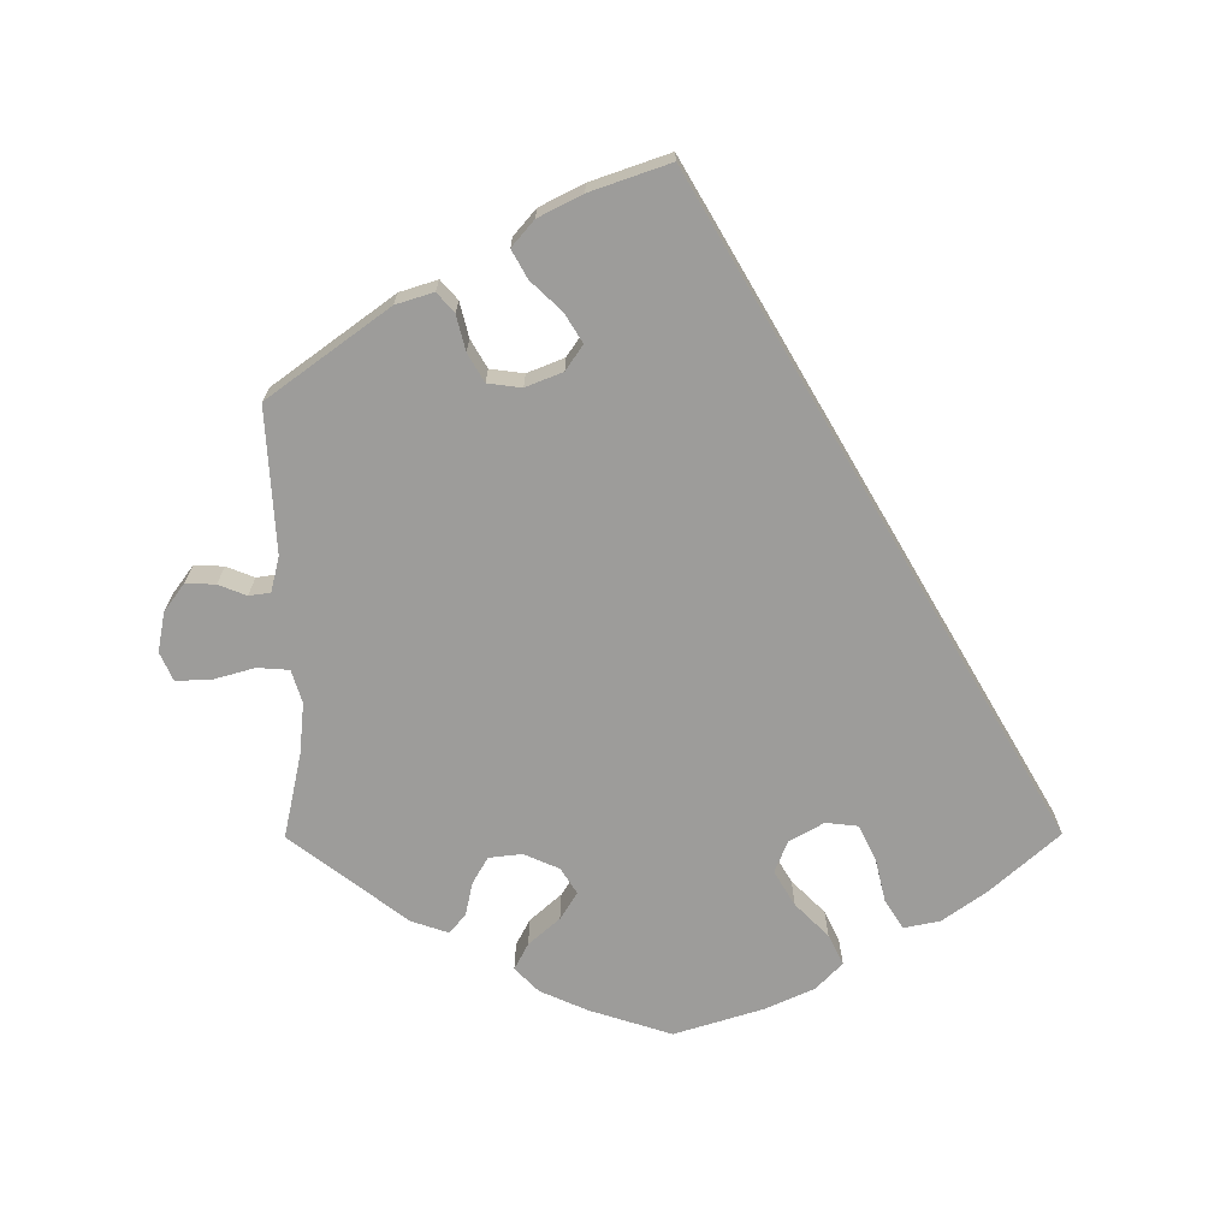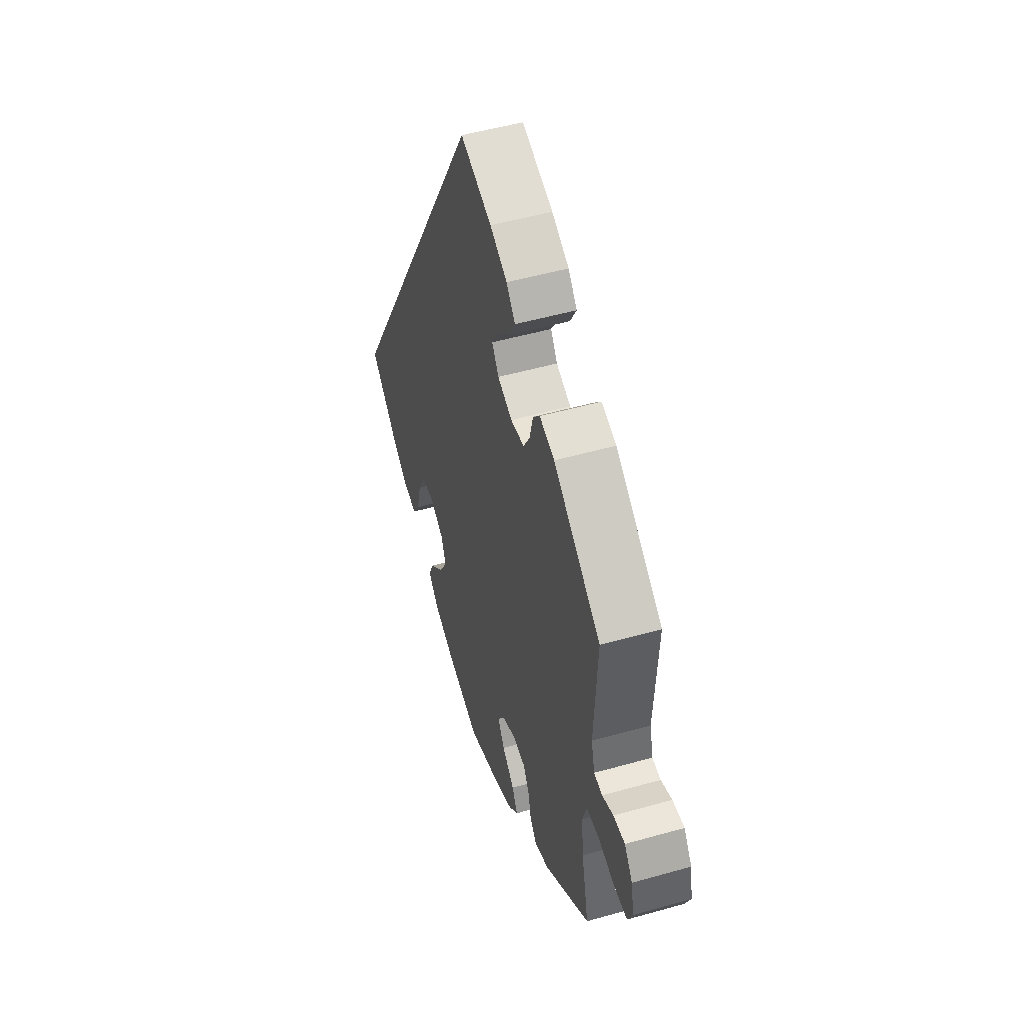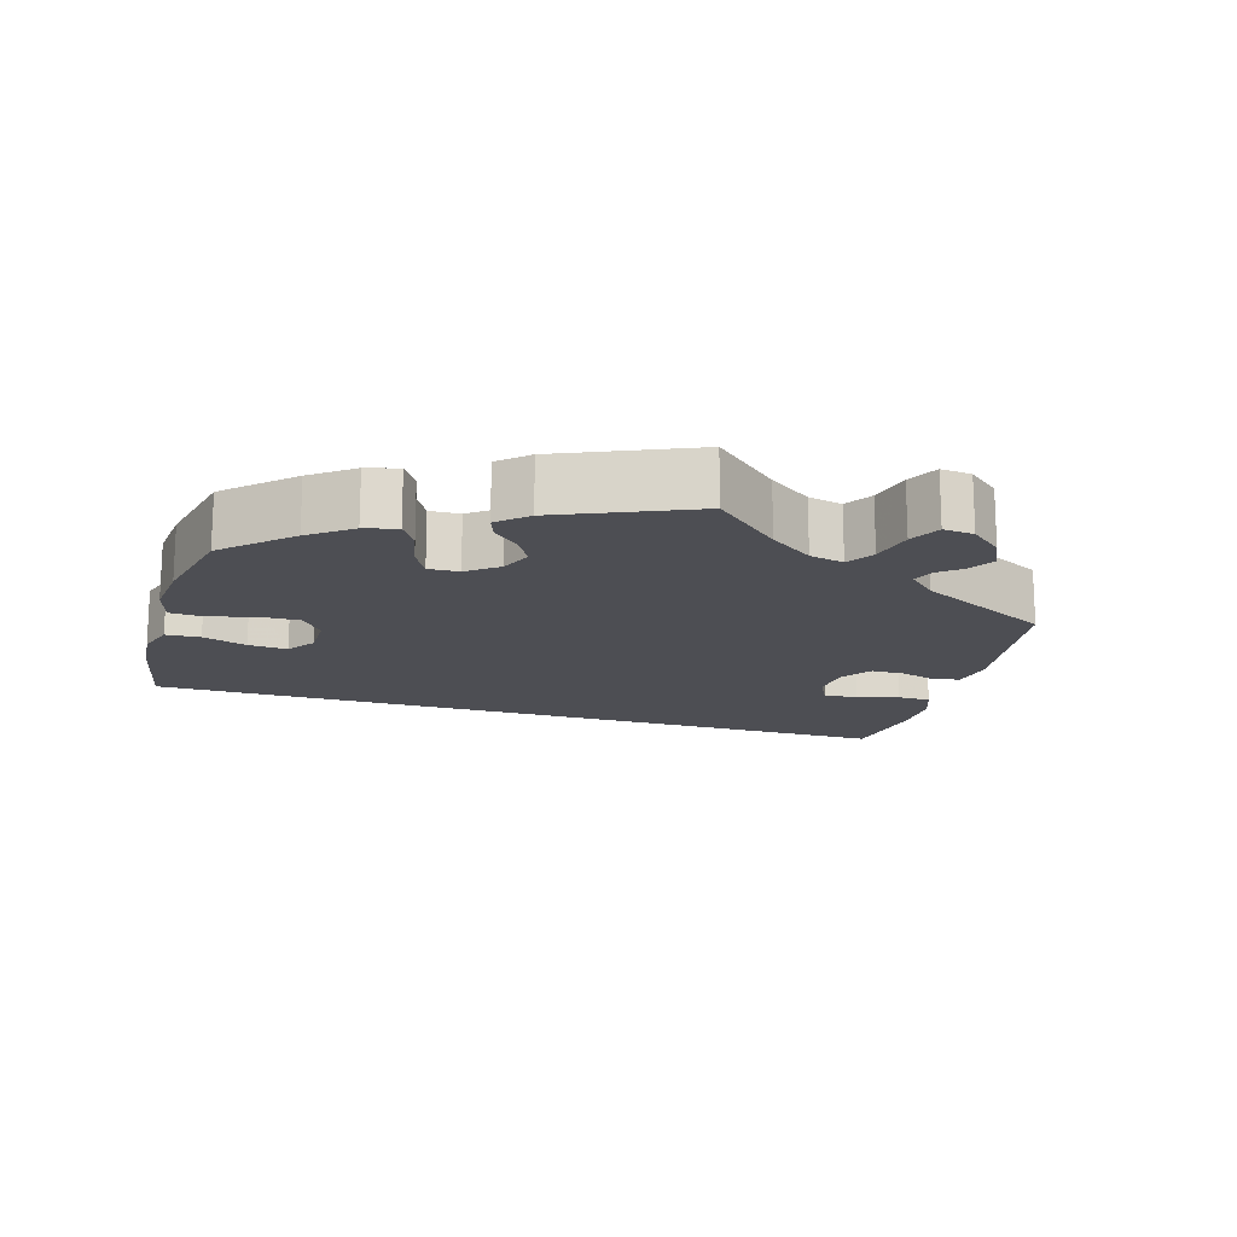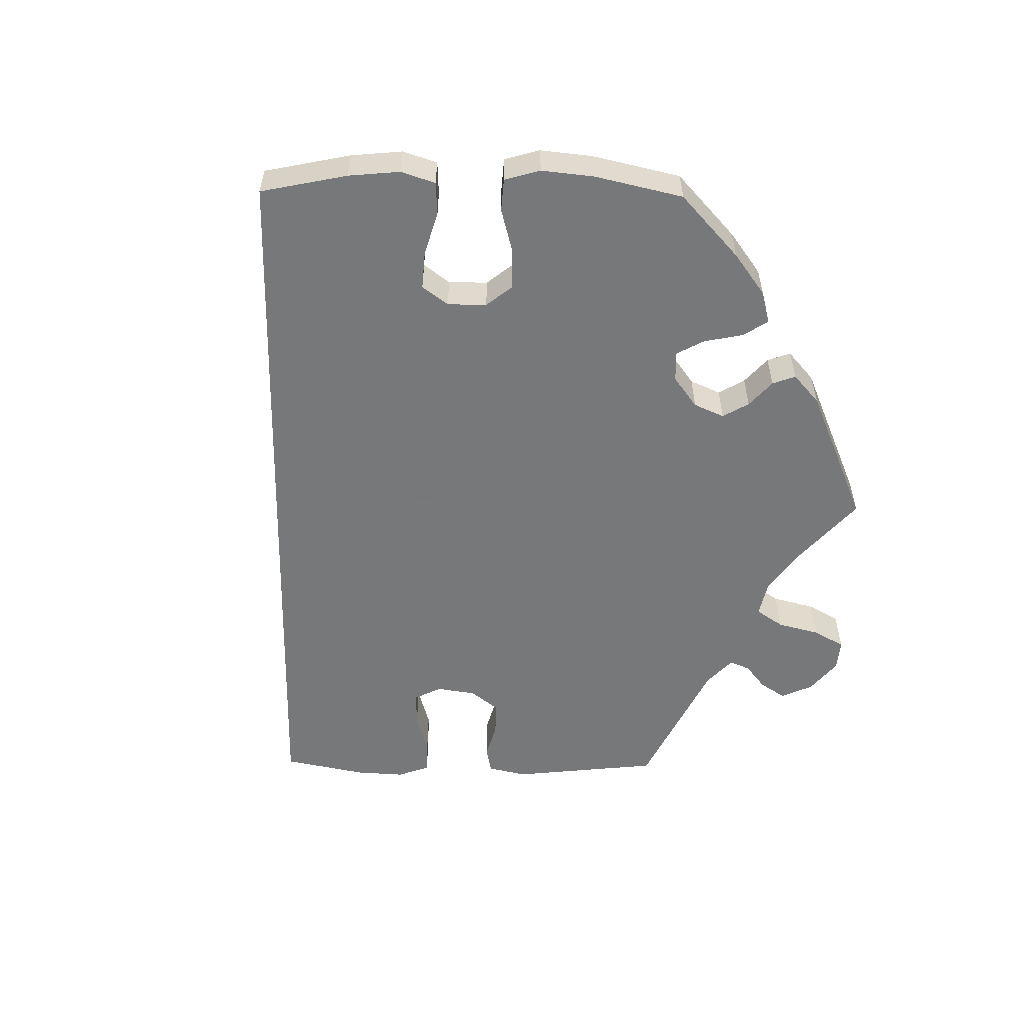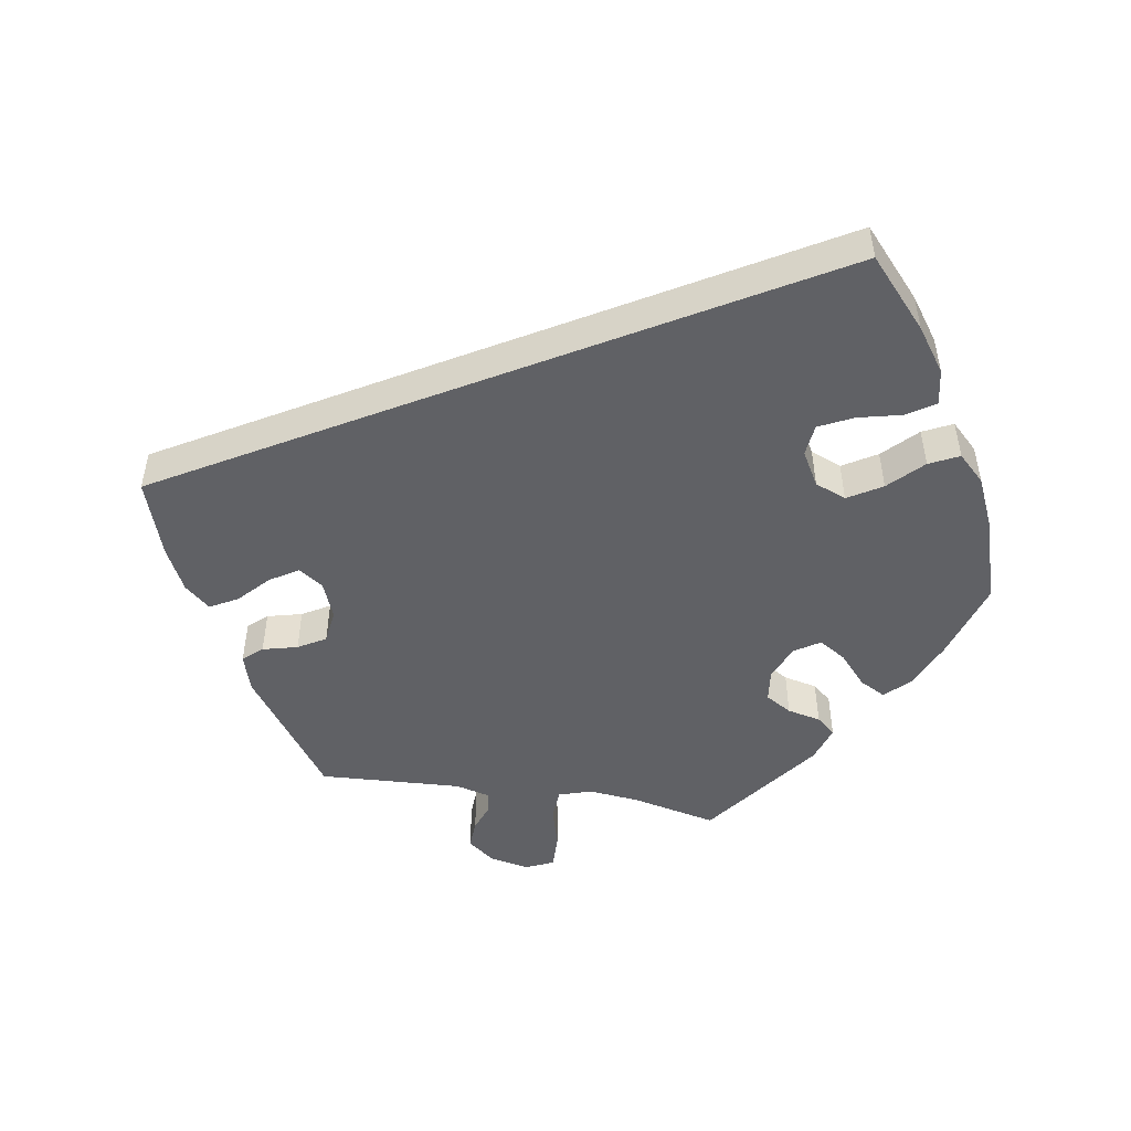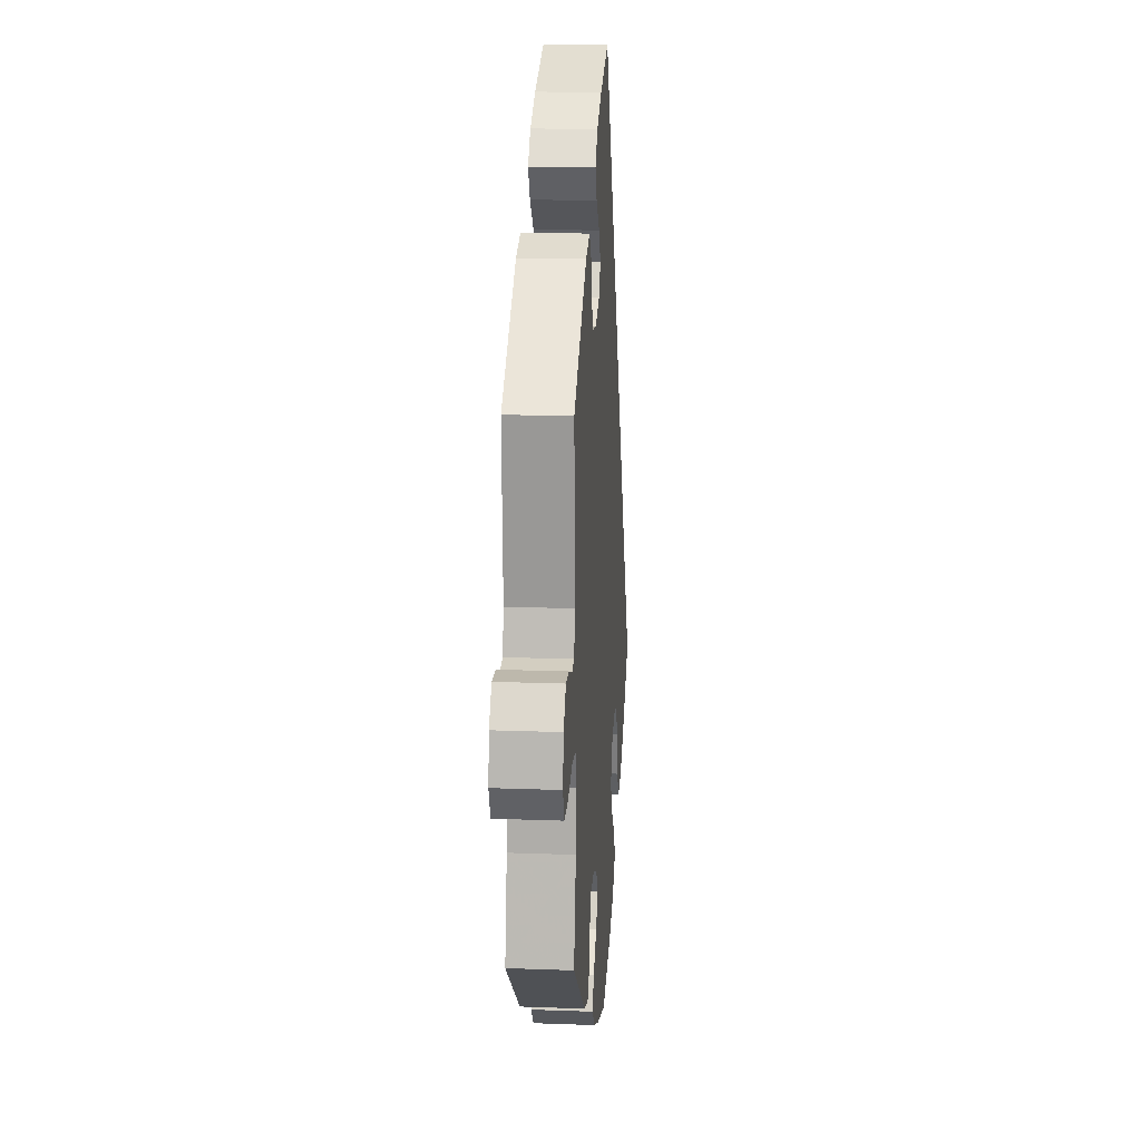
<metadata>
{"format":"obj","ext":"obj","renderer":"f3d","projection":"perspective","resolution":1024,"background":"white","views":[{"elev":-70.1,"azim":0.2,"up":"+Y"},{"elev":50.7,"azim":-107.2,"up":"+Z"},{"elev":-17.3,"azim":-136.1,"up":"+Y"},{"elev":-57.3,"azim":149.1,"up":"+Y"},{"elev":-49.9,"azim":80.7,"up":"+Y"},{"elev":17.5,"azim":-85.8,"up":"+Z"}]}
</metadata>
<code>
v -0.337 0.07 0.408
v -0.286 0.07 0.424
v -0.263 0.07 0.398
v -0.251 0.07 0.35
v -0.229 0.07 0.312
v -0.183 0.07 0.306
v -0.133 0.07 0.326
v -0.11 0.07 0.36
v -0.134 0.07 0.399
v -0.175 0.07 0.438
v -0.196 0.07 0.476
v -0.166 0.07 0.511
v -0.107 0.07 0.541
v 0 0.07 0.578
v 0.501 0.07 -0.288
v 0.409 0.07 -0.37
v 0.35 0.07 -0.412
v 0.301 0.07 -0.422
v 0.276 0.07 -0.383
v 0.262 0.07 -0.323
v 0.239 0.07 -0.276
v 0.195 0.07 -0.271
v 0.148 0.07 -0.298
v 0.131 0.07 -0.341
v 0.159 0.07 -0.388
v 0.204 0.07 -0.433
v 0.224 0.07 -0.474
v 0.188 0.07 -0.511
v 0.121 0.07 -0.541
v 0.001 0.07 -0.578
v -0.111 0.07 -0.542
v -0.176 0.07 -0.513
v -0.208 0.07 -0.48
v -0.189 0.07 -0.444
v -0.147 0.07 -0.407
v -0.124 0.07 -0.37
v -0.146 0.07 -0.335
v -0.194 0.07 -0.314
v -0.239 0.07 -0.319
v -0.26 0.07 -0.355
v -0.27 0.07 -0.401
v -0.292 0.07 -0.427
v -0.342 0.07 -0.41
v -0.5 0.07 -0.289
v -0.475 0.07 -0.173
v -0.468 0.07 -0.103
v -0.482 0.07 -0.058
v -0.525 0.07 -0.055
v -0.582 0.07 -0.071
v -0.629 0.07 -0.072
v -0.646 0.07 -0.034
v -0.636 0.07 0.02
v -0.608 0.07 0.058
v -0.568 0.07 0.056
v -0.53 0.07 0.041
v -0.501 0.07 0.045
v -0.489 0.07 0.093
v -0.5 0.07 0.289
v -0.337 0 0.408
v -0.286 0 0.424
v -0.263 0 0.398
v -0.251 0 0.35
v -0.229 0 0.312
v -0.183 0 0.306
v -0.133 0 0.326
v -0.11 0 0.36
v -0.134 0 0.399
v -0.175 0 0.438
v -0.196 0 0.476
v -0.166 0 0.511
v -0.107 0 0.541
v 0 0 0.578
v 0.501 0 -0.288
v 0.409 0 -0.37
v 0.35 0 -0.412
v 0.301 0 -0.422
v 0.276 0 -0.383
v 0.262 0 -0.323
v 0.239 0 -0.276
v 0.195 0 -0.271
v 0.148 0 -0.298
v 0.131 0 -0.341
v 0.159 0 -0.388
v 0.204 0 -0.433
v 0.224 0 -0.474
v 0.188 0 -0.511
v 0.121 0 -0.541
v 0.001 0 -0.578
v -0.111 0 -0.542
v -0.176 0 -0.513
v -0.208 0 -0.48
v -0.189 0 -0.444
v -0.147 0 -0.407
v -0.124 0 -0.37
v -0.146 0 -0.335
v -0.194 0 -0.314
v -0.239 0 -0.319
v -0.26 0 -0.355
v -0.27 0 -0.401
v -0.292 0 -0.427
v -0.342 0 -0.41
v -0.5 0 -0.289
v -0.475 0 -0.173
v -0.468 0 -0.103
v -0.482 0 -0.058
v -0.525 0 -0.055
v -0.582 0 -0.071
v -0.629 0 -0.072
v -0.646 0 -0.034
v -0.636 0 0.02
v -0.608 0 0.058
v -0.568 0 0.056
v -0.53 0 0.041
v -0.501 0 0.045
v -0.489 0 0.093
v -0.5 0 0.289
f 57 58 1 2
f 56 57 2 3
f 52 53 54 55
f 52 55 56
f 51 52 56
f 48 49 50 51
f 47 48 51 56
f 46 47 56 3
f 42 43 44 45
f 40 41 42 45
f 39 40 45 46
f 38 39 46 3
f 32 33 34 35
f 32 35 36
f 31 32 36
f 30 31 36
f 29 30 36
f 28 29 36 37
f 25 26 27 28
f 24 25 28 37
f 17 18 19 20
f 17 20 21
f 16 17 21
f 15 16 21
f 14 15 21 22
f 9 10 11 12
f 8 9 12 13
f 37 38 3 4
f 23 24 37
f 8 13 14 22
f 7 8 22 23
f 6 7 23 37
f 37 4 5
f 5 6 37
f 60 59 116 115
f 61 60 115 114
f 113 112 111 110
f 114 113 110
f 114 110 109
f 109 108 107 106
f 114 109 106 105
f 61 114 105 104
f 103 102 101 100
f 103 100 99 98
f 104 103 98 97
f 61 104 97 96
f 93 92 91 90
f 94 93 90
f 94 90 89
f 94 89 88
f 94 88 87
f 95 94 87 86
f 86 85 84 83
f 95 86 83 82
f 78 77 76 75
f 79 78 75
f 79 75 74
f 79 74 73
f 80 79 73 72
f 70 69 68 67
f 71 70 67 66
f 62 61 96 95
f 95 82 81
f 80 72 71 66
f 81 80 66 65
f 95 81 65 64
f 63 62 95
f 95 64 63
f 1 59 60 2
f 2 60 61 3
f 3 61 62 4
f 4 62 63 5
f 5 63 64 6
f 6 64 65 7
f 7 65 66 8
f 8 66 67 9
f 9 67 68 10
f 10 68 69 11
f 11 69 70 12
f 12 70 71 13
f 13 71 72 14
f 14 72 73 15
f 15 73 74 16
f 16 74 75 17
f 17 75 76 18
f 18 76 77 19
f 19 77 78 20
f 20 78 79 21
f 21 79 80 22
f 22 80 81 23
f 23 81 82 24
f 24 82 83 25
f 25 83 84 26
f 26 84 85 27
f 27 85 86 28
f 28 86 87 29
f 29 87 88 30
f 30 88 89 31
f 31 89 90 32
f 32 90 91 33
f 33 91 92 34
f 34 92 93 35
f 35 93 94 36
f 36 94 95 37
f 37 95 96 38
f 38 96 97 39
f 39 97 98 40
f 40 98 99 41
f 41 99 100 42
f 42 100 101 43
f 43 101 102 44
f 44 102 103 45
f 45 103 104 46
f 46 104 105 47
f 47 105 106 48
f 48 106 107 49
f 49 107 108 50
f 50 108 109 51
f 51 109 110 52
f 52 110 111 53
f 53 111 112 54
f 54 112 113 55
f 55 113 114 56
f 56 114 115 57
f 57 115 116 58
f 58 116 59 1

</code>
